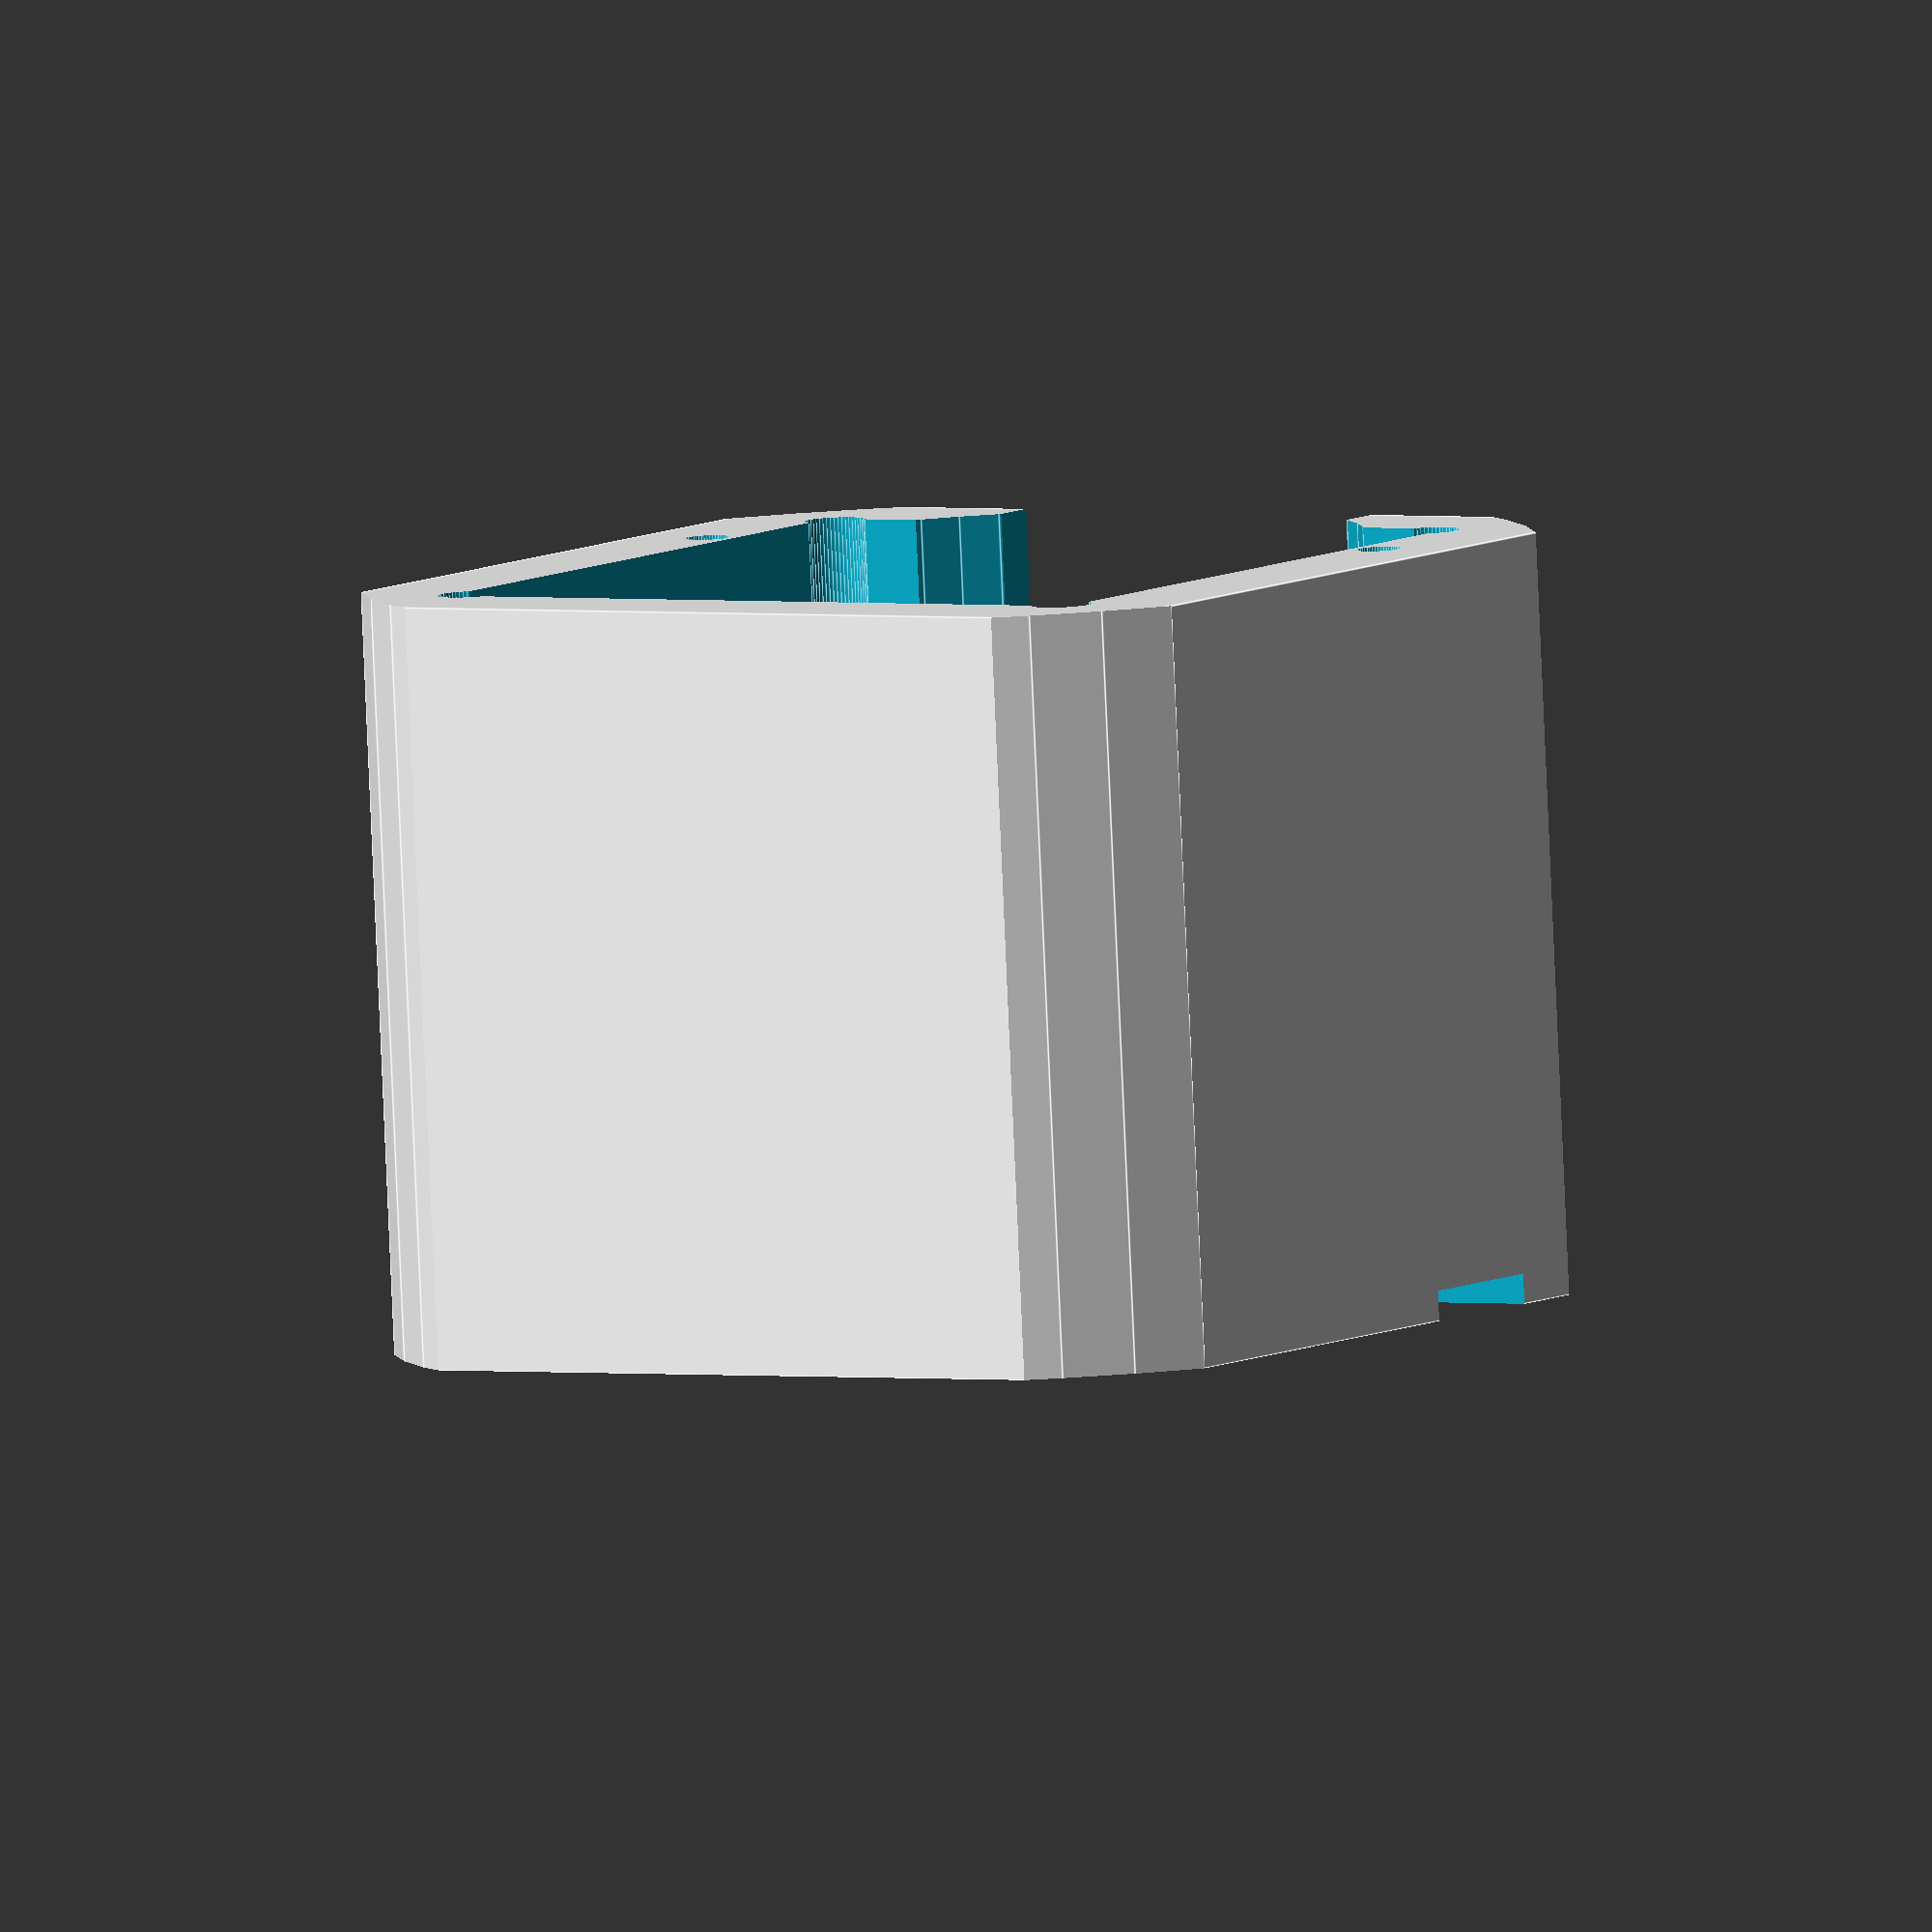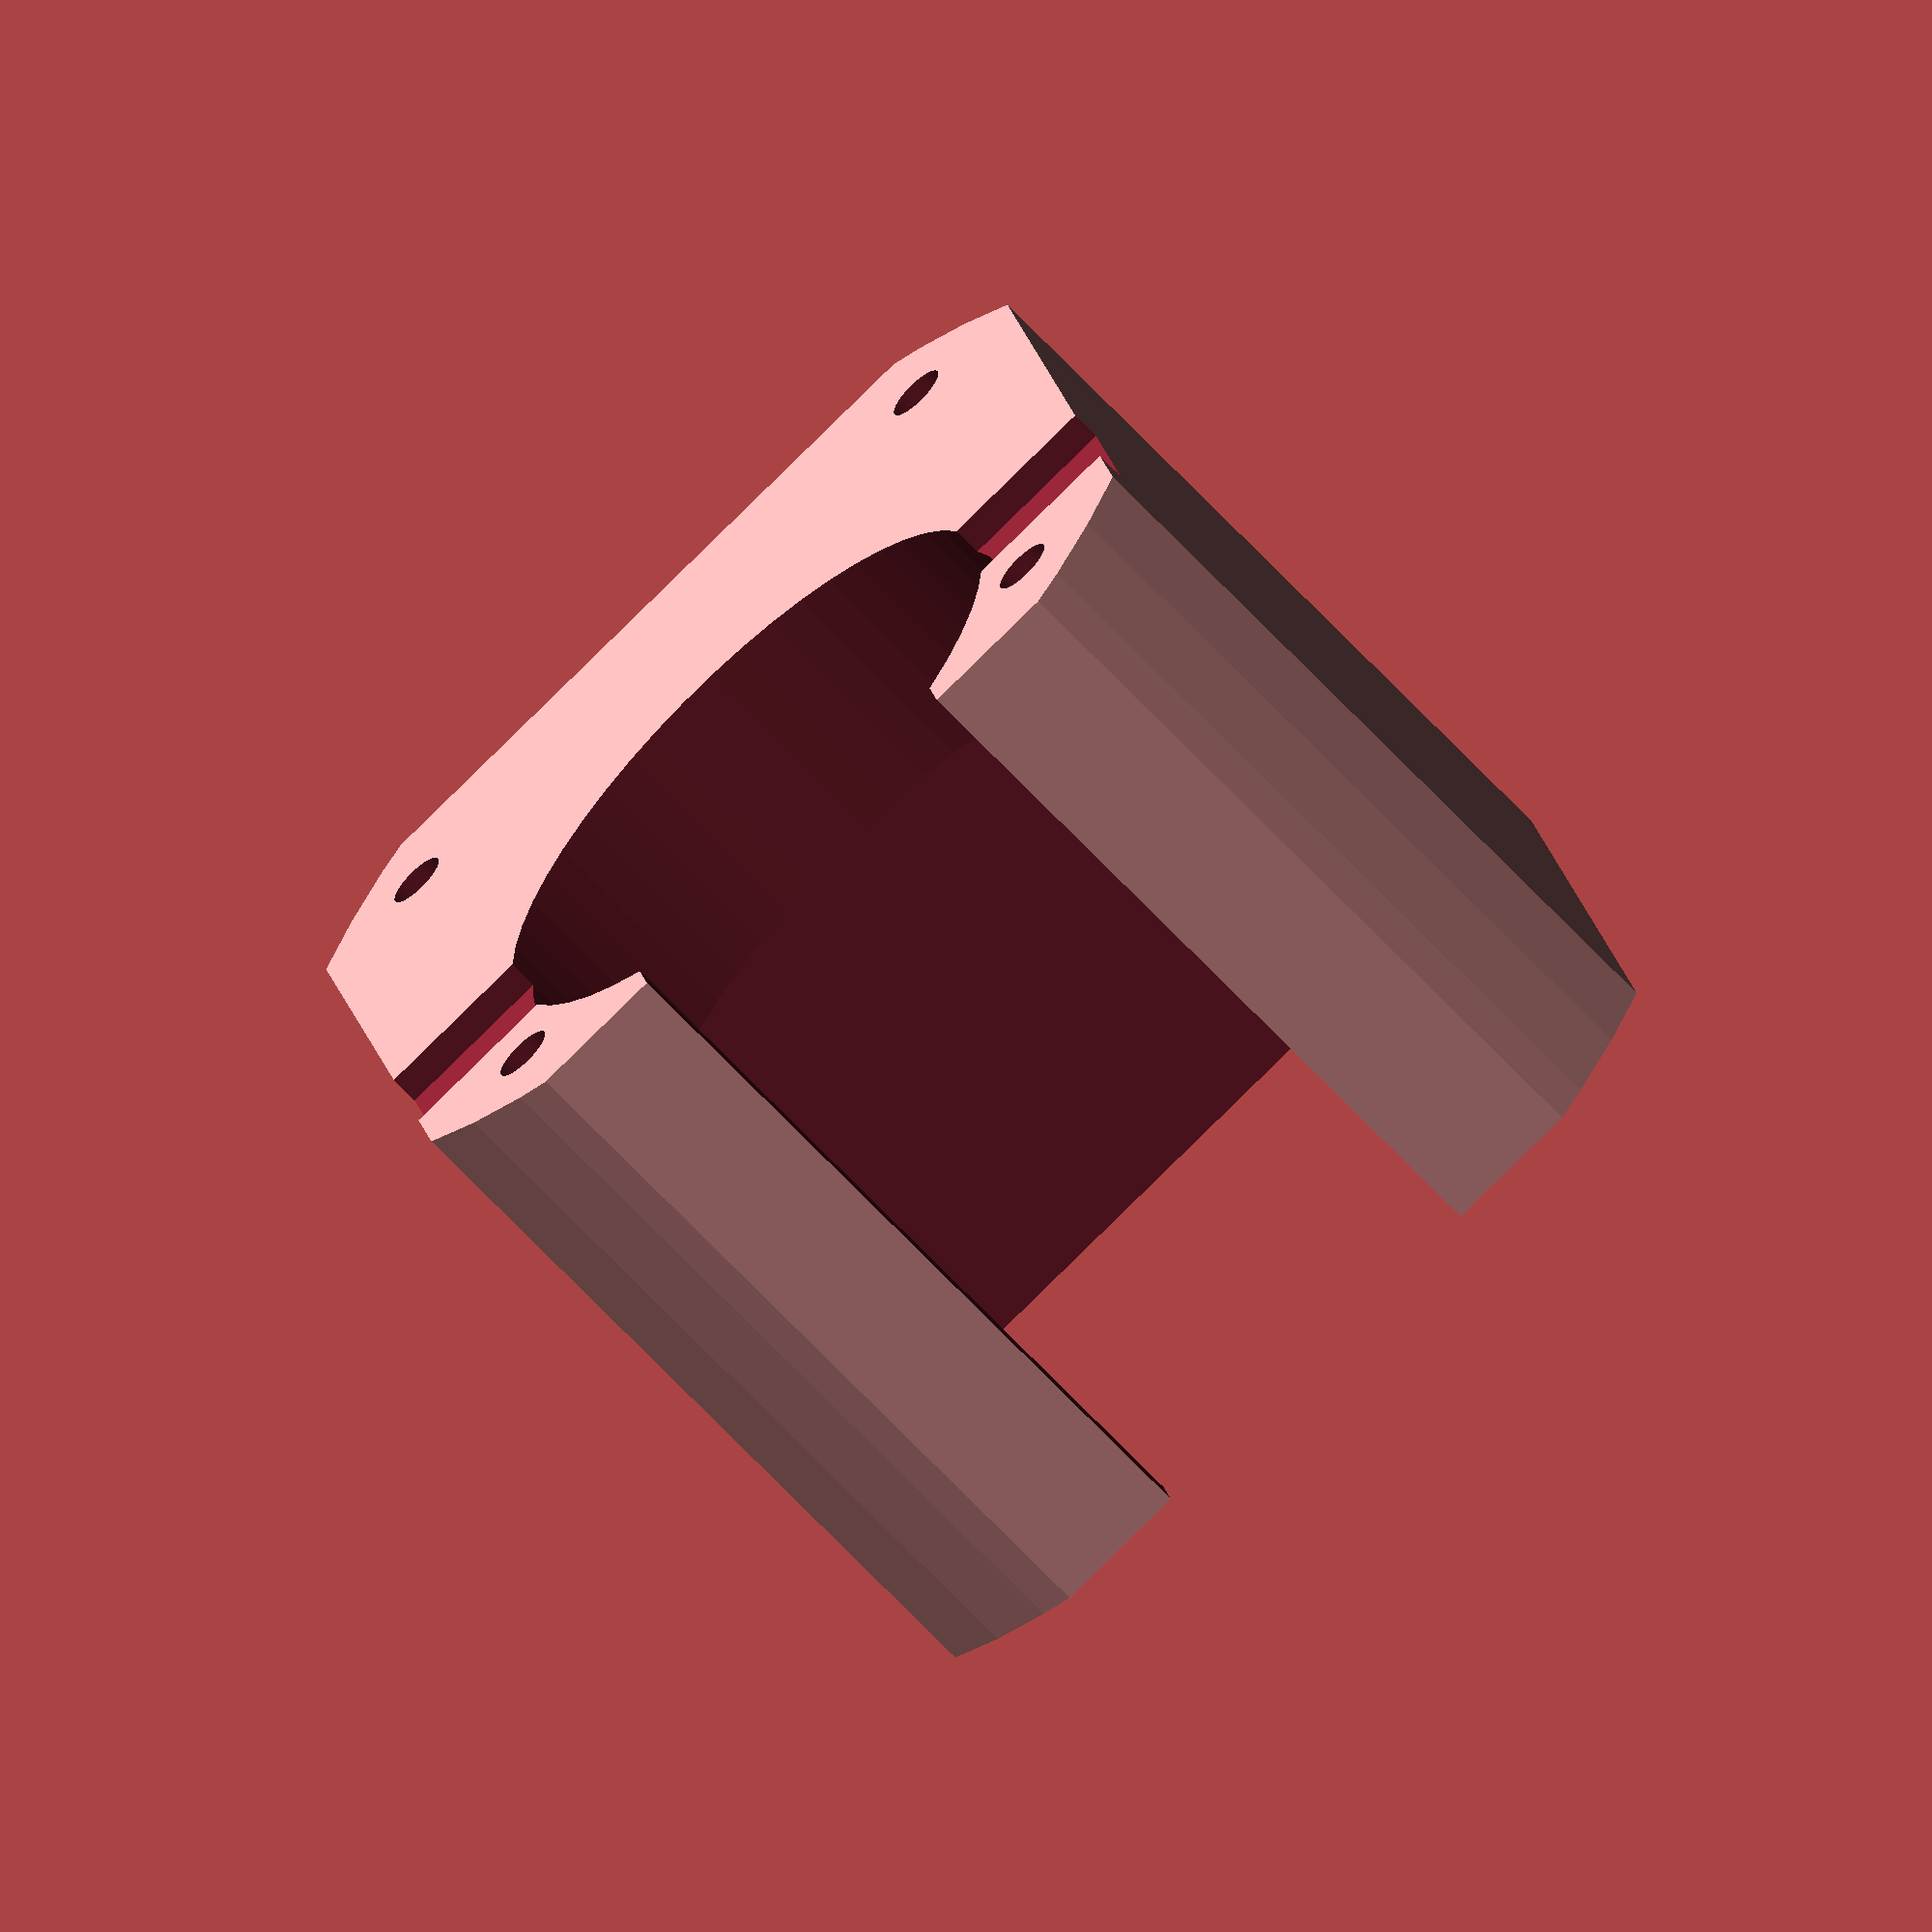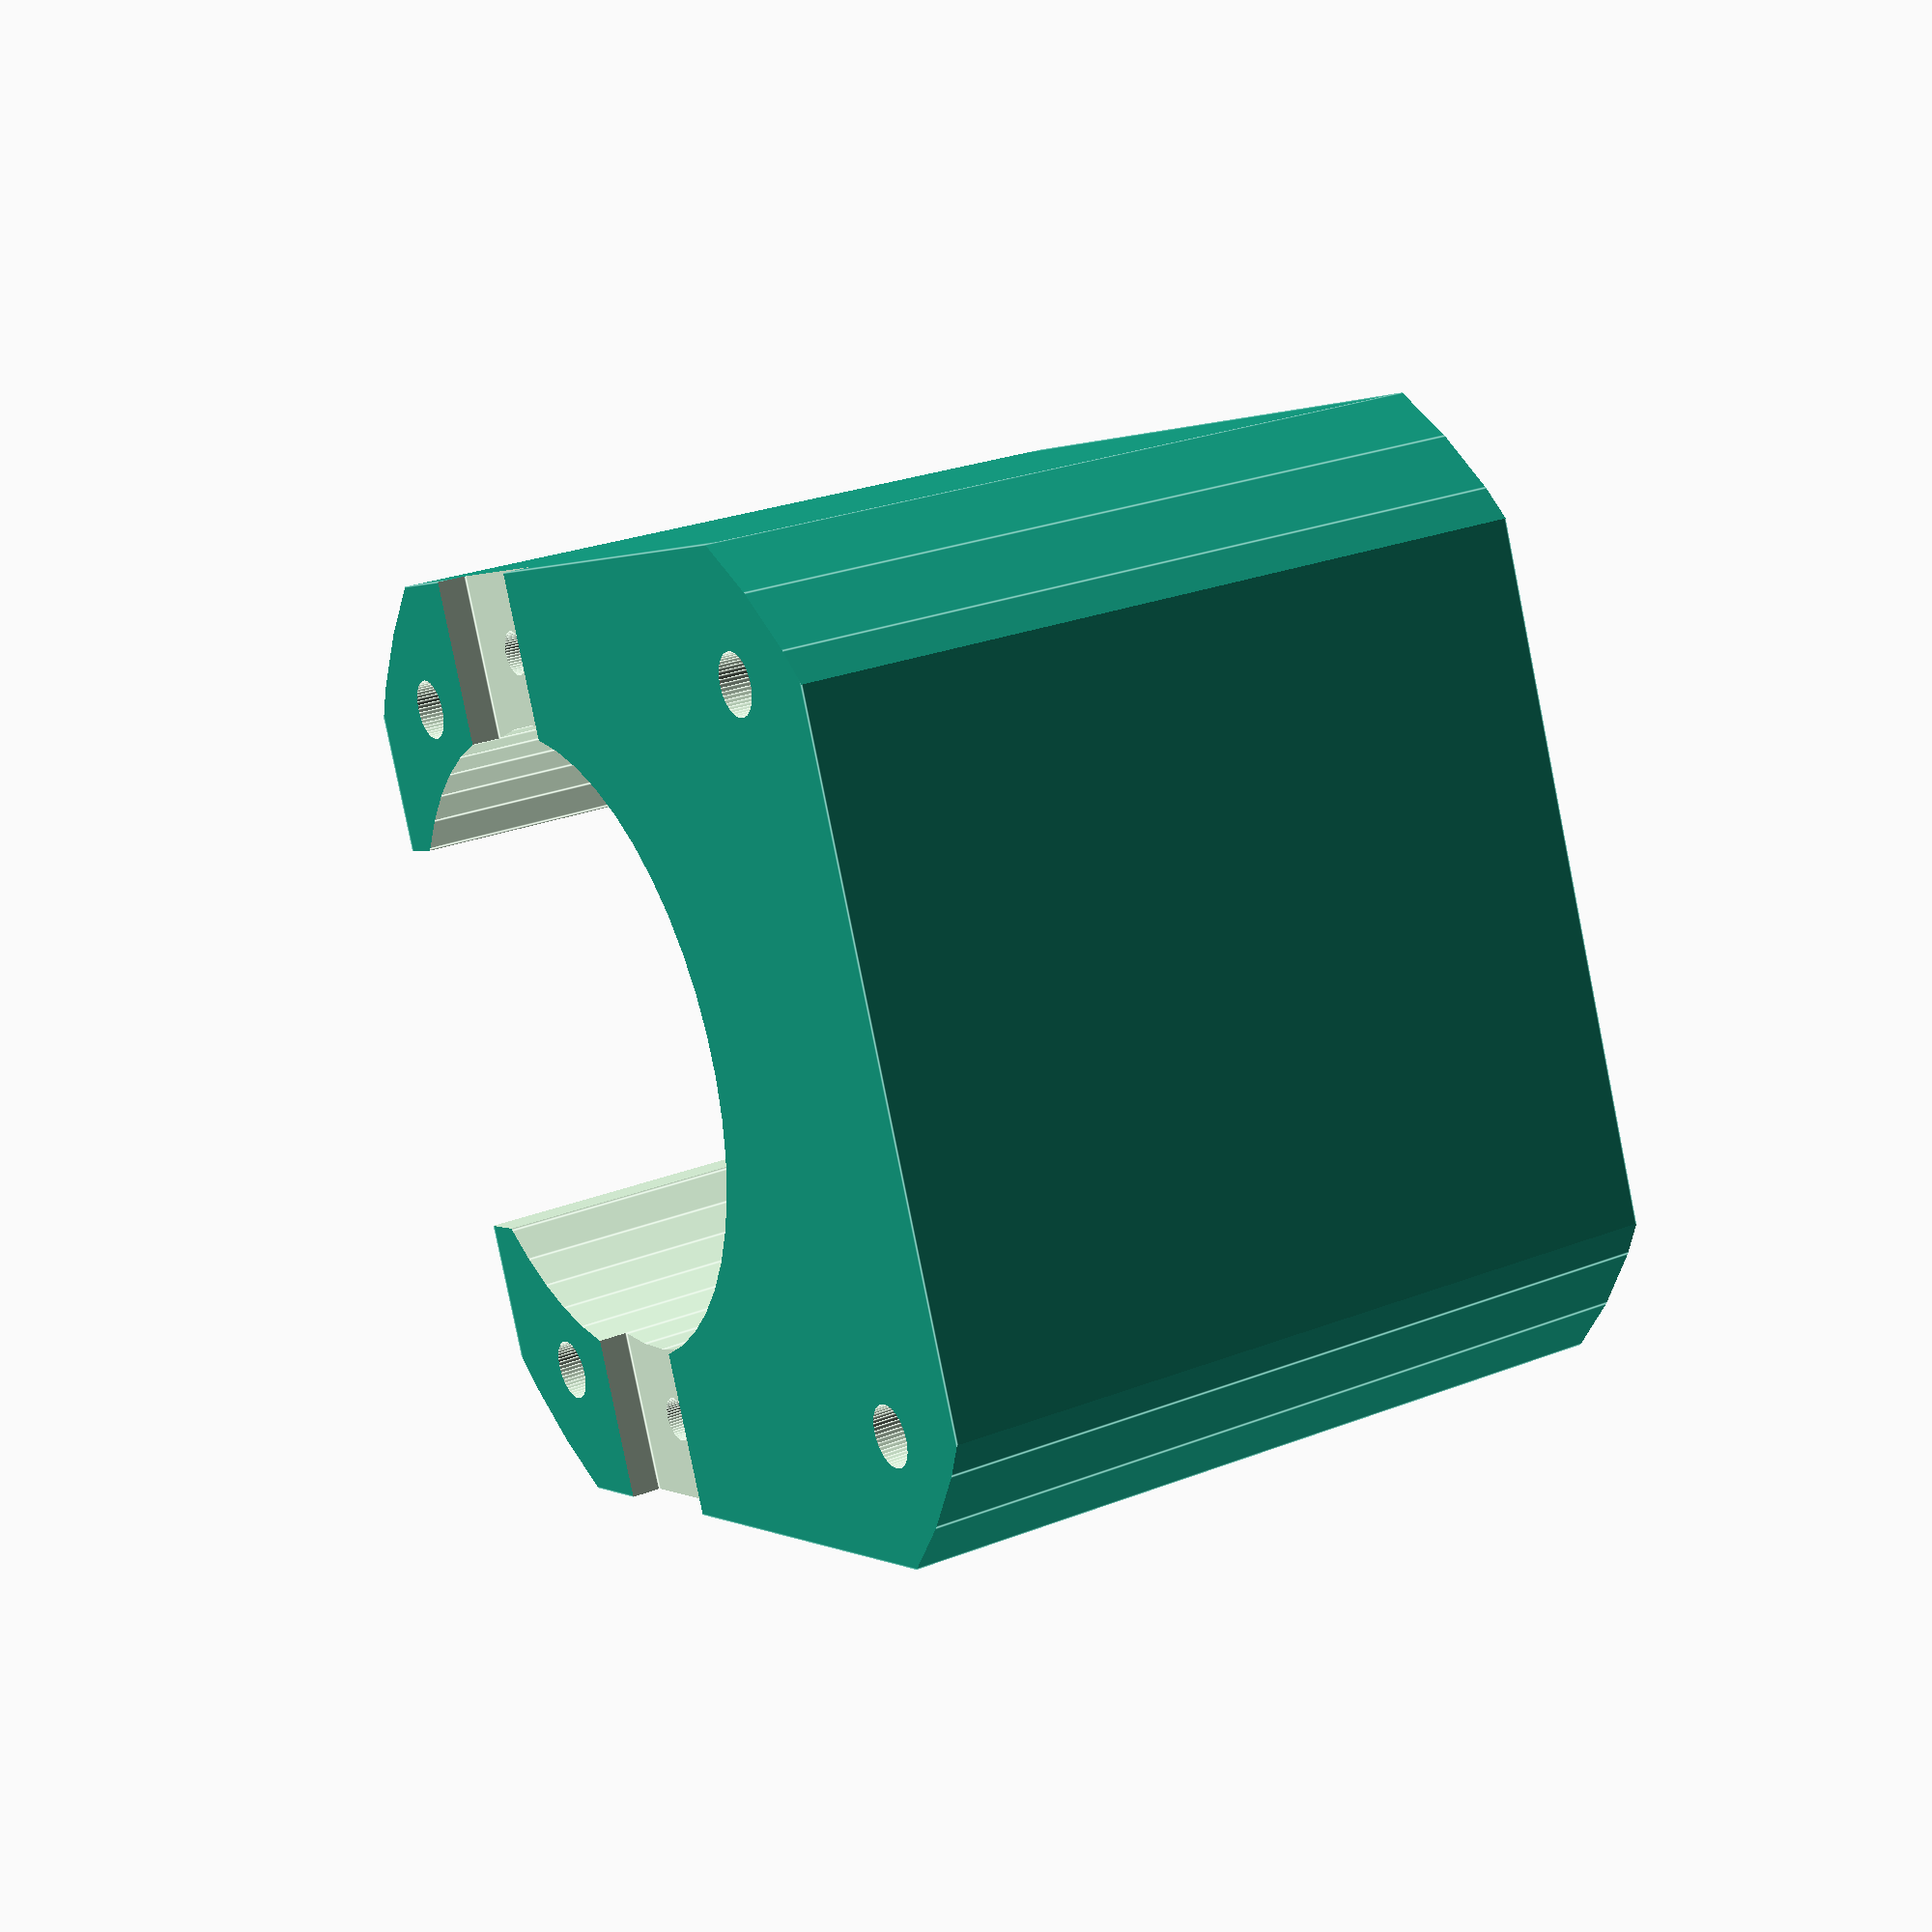
<openscad>
/* 
***************************************************************************
    Adapter from motor 28BY-48 to motor 17HS
    Copyright (C) 2016 Andrey Kostin

    This program is free software: you can redistribute it and/or modify
    it under the terms of the GNU General Public License as published by
    the Free Software Foundation, either version 3 of the License, or
     any later version.

    This program is distributed in the hope that it will be useful,
    but WITHOUT ANY WARRANTY.
    See the GNU General Public License for more details.

************************************************************************* 
*/

//height motor
ht = 34;//17HS42

//width motor
a = 42.3; //17HS42

//distance from hole to surface motor
kd =5.65;

$fn = 50;

difference(){   
    
translate(v=[0,0,-ht/2]){
cube([a,a,ht], center=true);
}
union(){        
    
//case 28BY-48
translate(v=[0,8,-(ht+1)]){
cylinder(h=ht+2,r=28.5/2,r2=28.5/2);
}
translate(v=[((a/2)-kd),((a/2)-kd),-(ht+1)]){
cylinder(h=ht+2,r=2.7/2,r2=2.7/2);
}
translate(v=[-((a/2)-kd),((a/2)-kd),-(ht+1)]){
cylinder(h=ht+2,r=2.7/2,r2=2.7/2);
}
translate(v=[((a/2)-kd),-((a/2)-kd),-(ht+1)]){
cylinder(h=ht+2,r=2.7/2,r2=2.7/2);
}
translate(v=[-((a/2)-kd),-((a/2)-kd),-(ht+1)]){
cylinder(h=ht+2,r=2.7/2,r2=2.7/2);
}
//mount 28BY-48
translate(v=[0,8,-1/2]){
cube([a+2,7.2,1.7], center=true);
}
//side box 28BY-48
translate(v=[0,((28.5/2)+8),-(ht/2)]){
cube([18,8,(ht+2)], center=true);
}
//the bolts 28BY-48
translate(v=[-35/2,8,-(ht+2)]){
cylinder(h=ht+4,r=1,r2=1);
}
translate(v=[35/2,8,-(ht+2)]){
cylinder(h=ht+4,r=1,r2=1);
}
translate(v=[0,0,-((ht/2)+10)]){
cube([(a-10),(a-10),ht], center=true);
}
//cylinder for smooth edges
difference(){   
translate(v=[0,0,-(ht+1)]){    
cylinder(h=ht+4,r=a+5,r2=a+5);
}
translate(v=[0,0,-(ht+2)]){
cylinder(h=ht+6,r=a/2+5,r2=a/2+5);}
}
}
}
</openscad>
<views>
elev=84.4 azim=328.3 roll=182.5 proj=o view=edges
elev=247.2 azim=348.0 roll=136.9 proj=o view=wireframe
elev=153.7 azim=68.0 roll=121.6 proj=p view=edges
</views>
